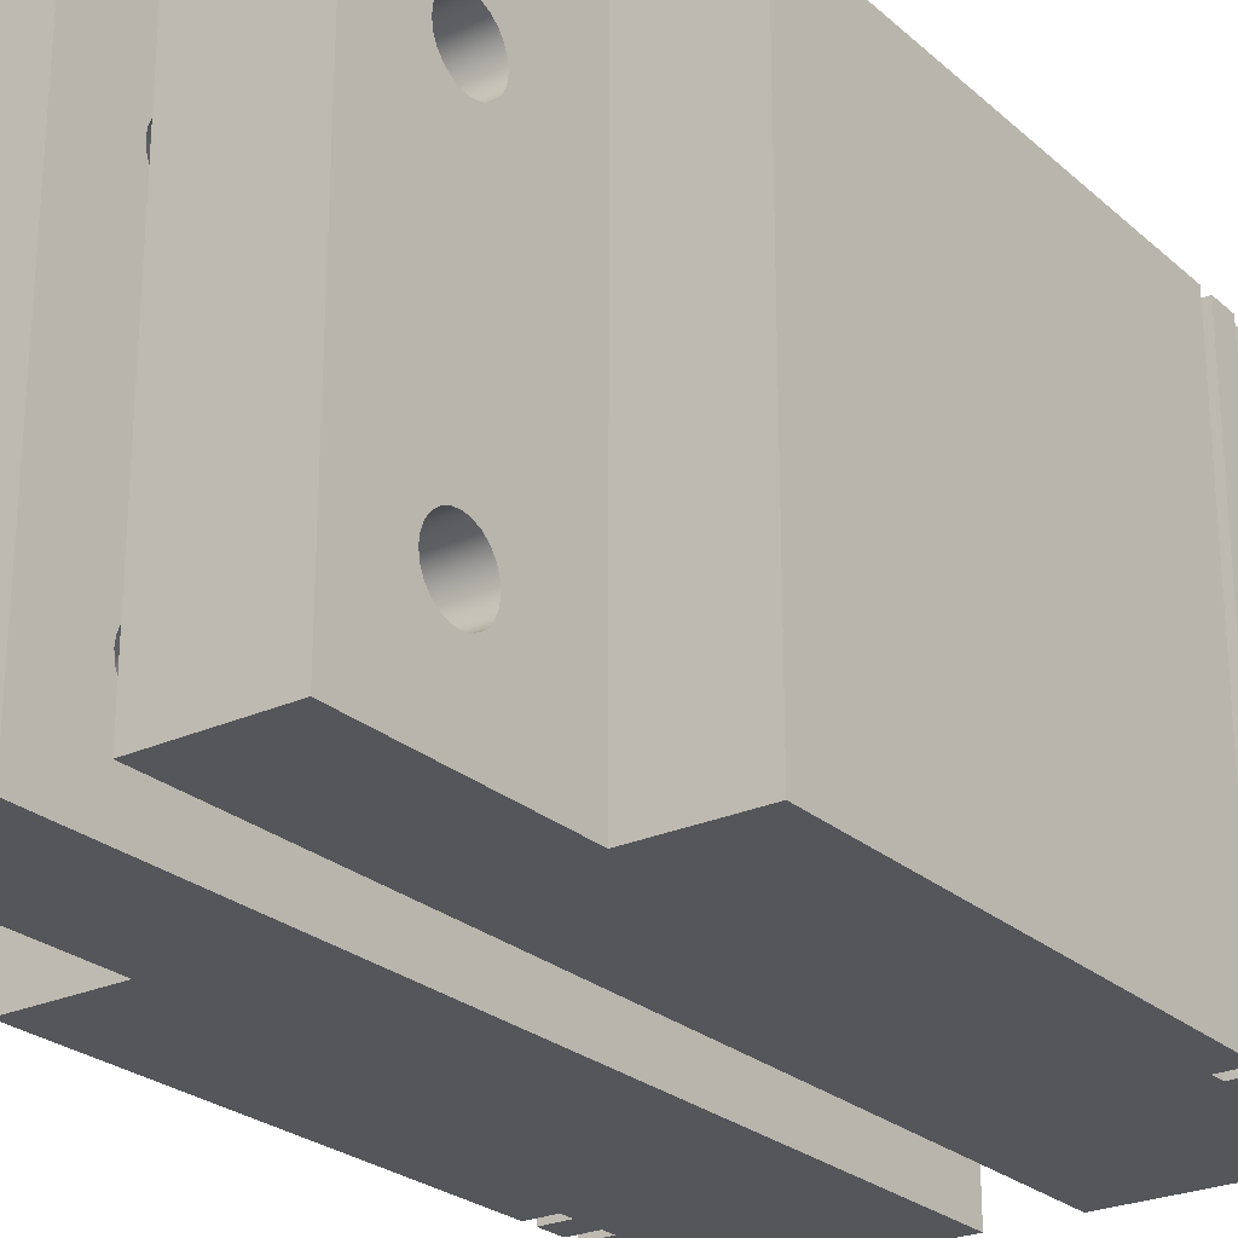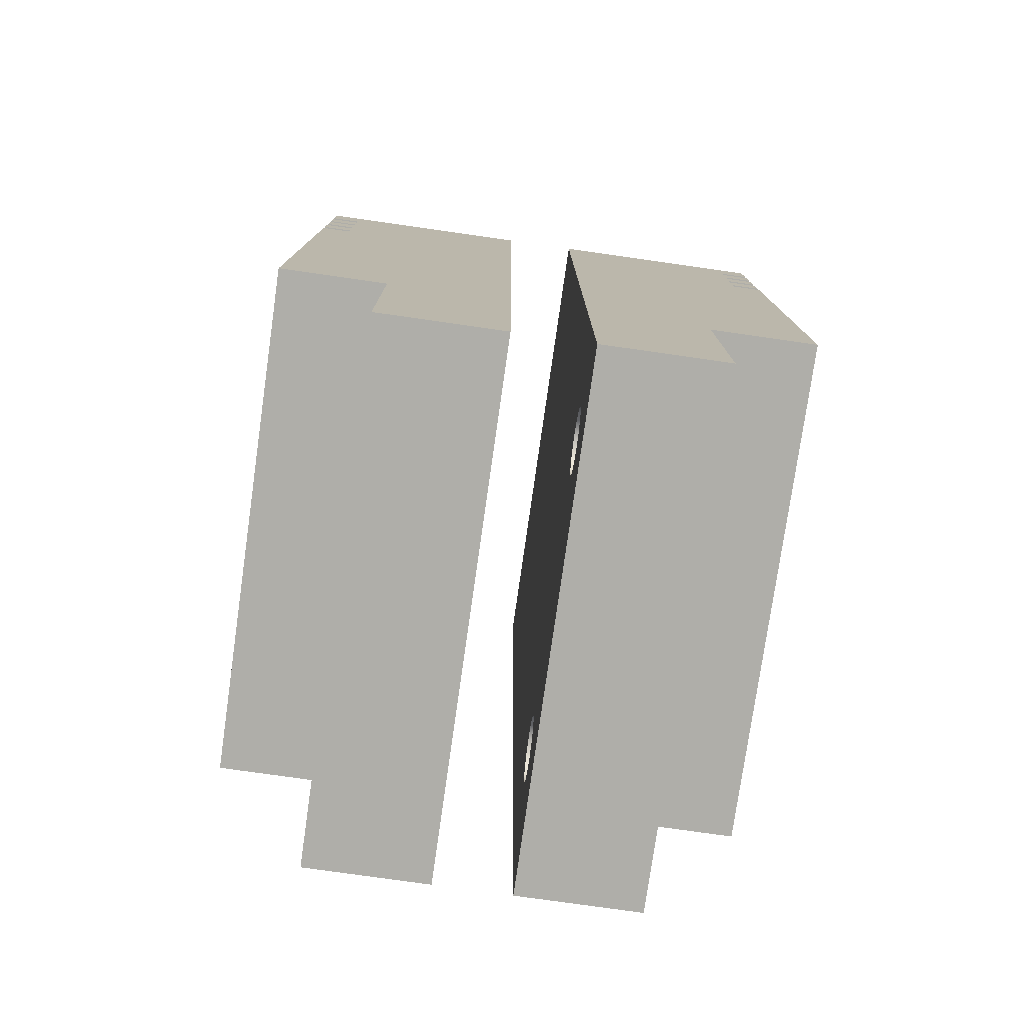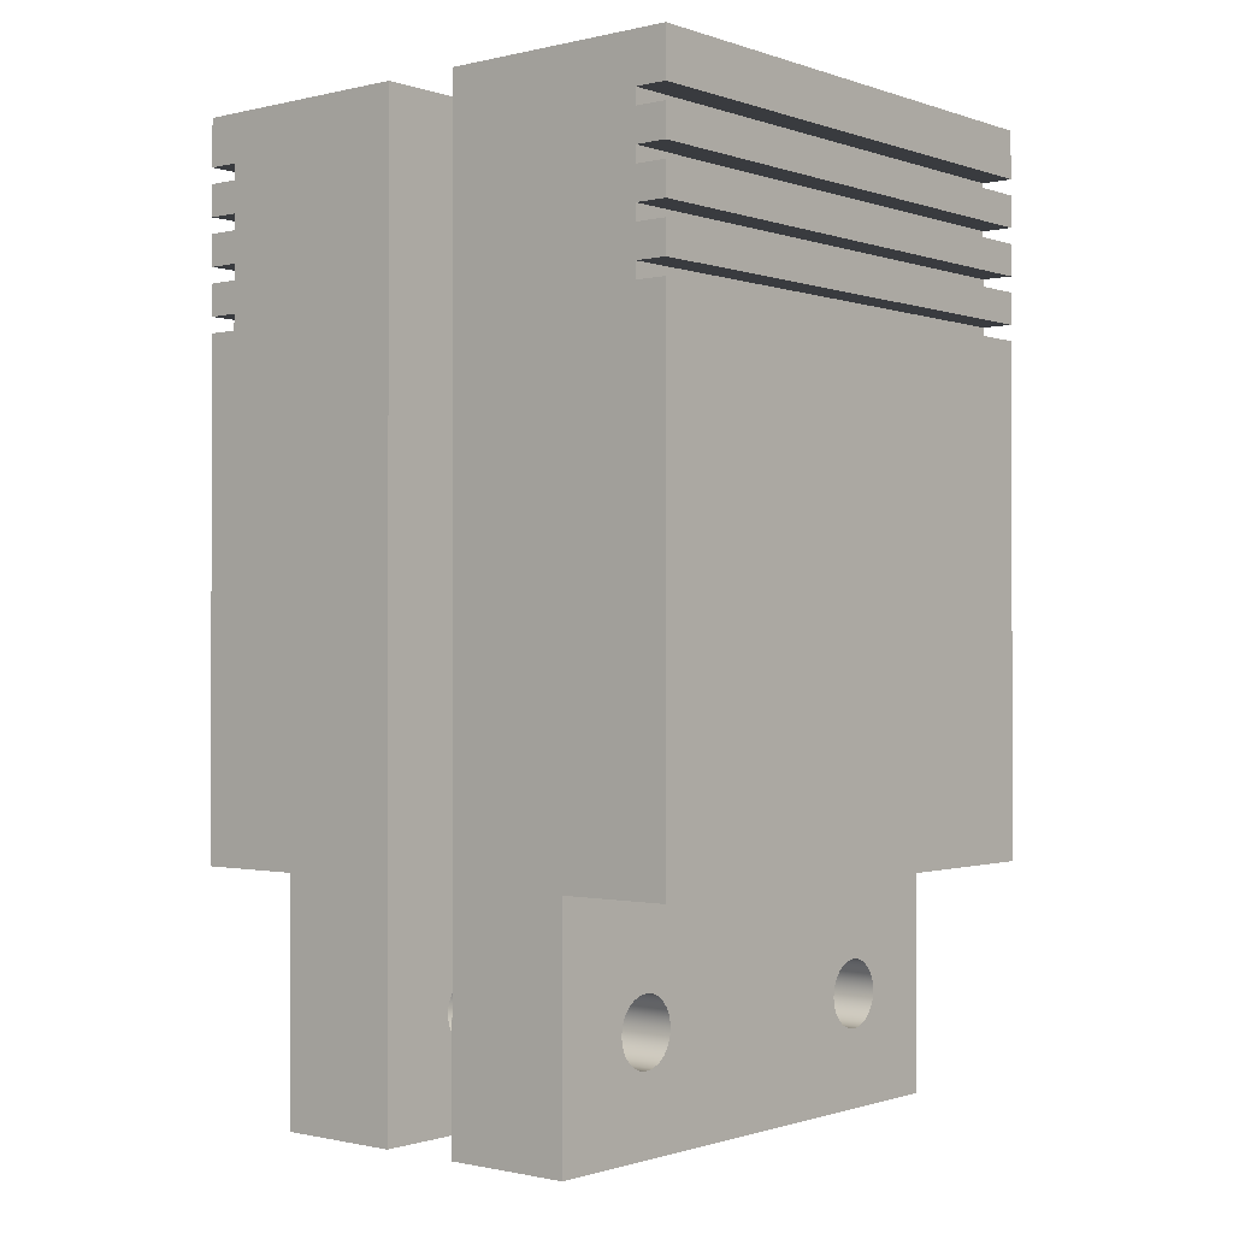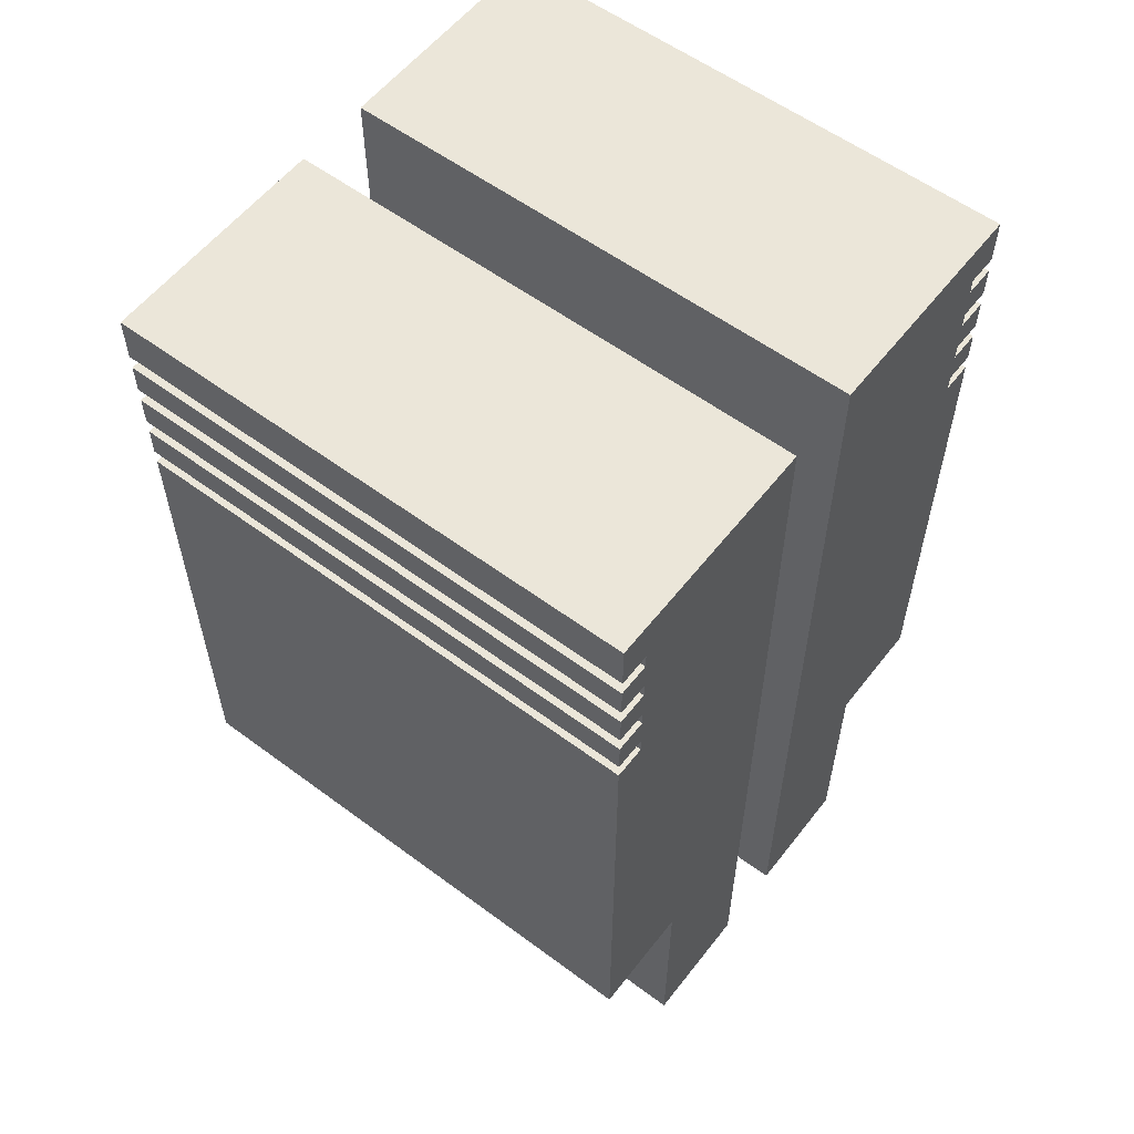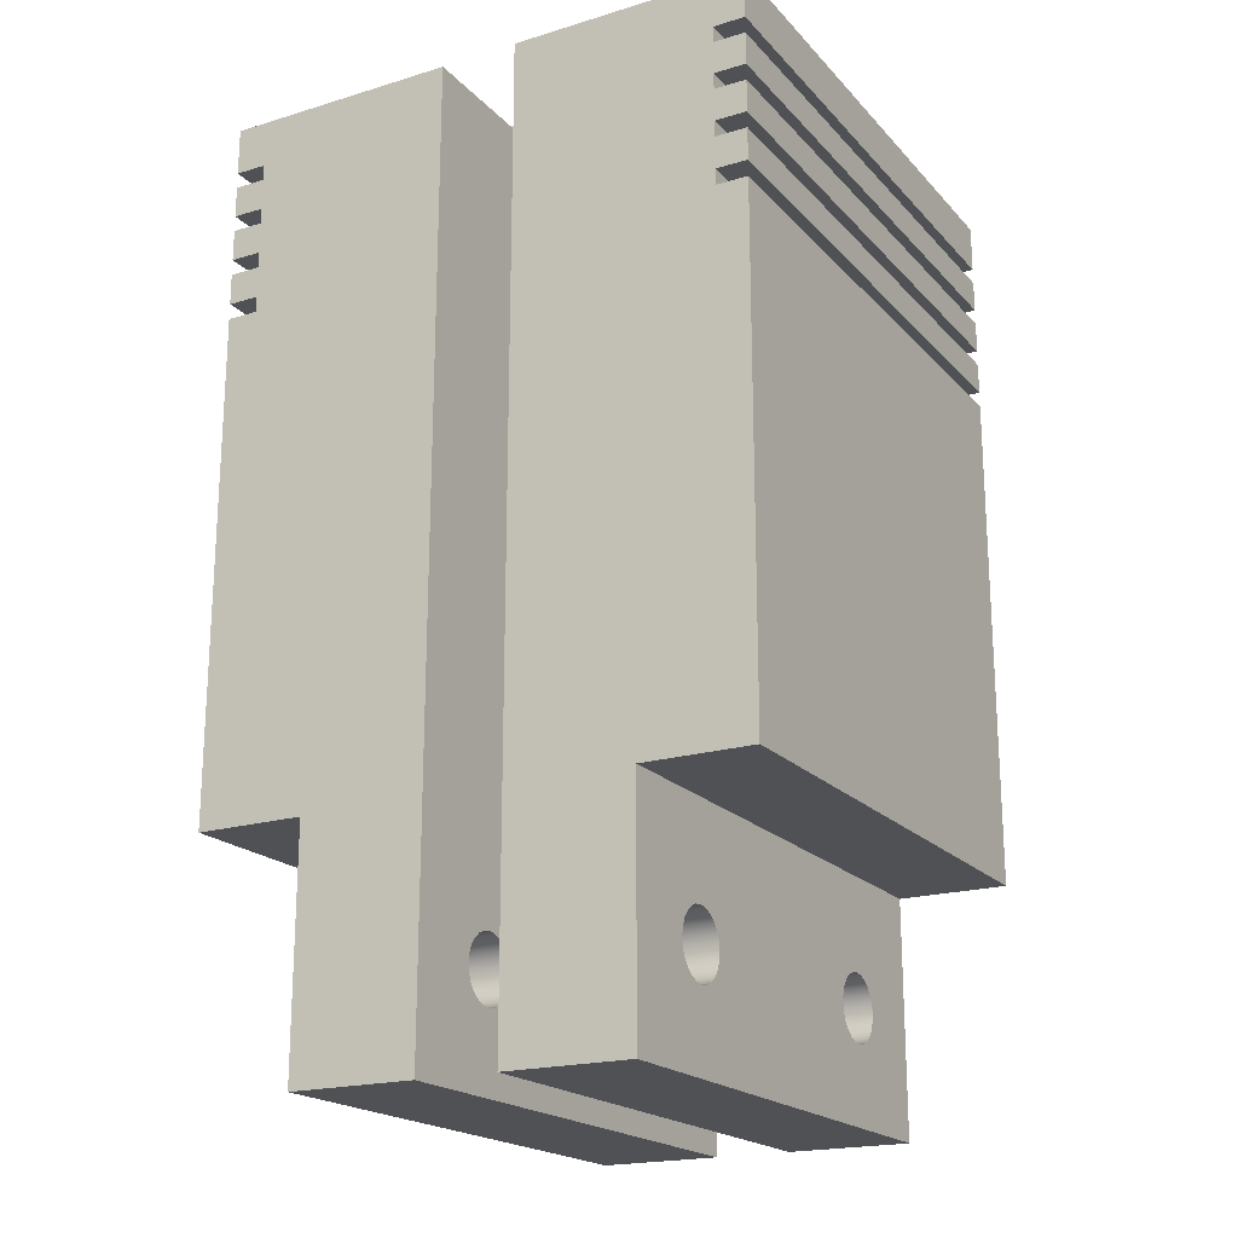
<metadata>
{"format":"obj","ext":"obj","renderer":"f3d","projection":"perspective","resolution":1024,"background":"white","views":[{"elev":-25.4,"azim":36.1,"up":"+Z"},{"elev":-77.5,"azim":-8.1,"up":"+Y"},{"elev":-0.9,"azim":39.9,"up":"+Y"},{"elev":57.4,"azim":-52.4,"up":"+Y"},{"elev":-19.8,"azim":29.2,"up":"+Y"}]}
</metadata>
<code>
g Body13
v 25 4.875 27
v 25 4.947 27.55
v 25 5.16 28.06
v 25 5.497 28.5
v 25 5.938 28.84
v 25 6.45 29.05
v 25 7 29.12
v 25 7.55 29.05
v 25 8.062 28.84
v 25 8.503 28.5
v 25 8.84 28.06
v 25 9.053 27.55
v 25 9.125 27
v 25 9.053 26.45
v 25 8.84 25.94
v 25 8.503 25.5
v 25 8.062 25.16
v 25 7.55 24.95
v 25 7 24.88
v 25 6.45 24.95
v 25 5.938 25.16
v 25 5.497 25.5
v 25 5.16 25.94
v 25 4.947 26.45
v 33 4.875 27
v 33 4.947 26.45
v 33 5.16 25.94
v 33 5.497 25.5
v 33 5.938 25.16
v 33 6.45 24.95
v 33 7 24.88
v 33 7.55 24.95
v 33 8.062 25.16
v 33 8.503 25.5
v 33 8.84 25.94
v 33 9.053 26.45
v 33 9.125 27
v 33 9.053 27.55
v 33 8.84 28.06
v 33 8.503 28.5
v 33 8.062 28.84
v 33 7.55 29.05
v 33 7 29.12
v 33 6.45 29.05
v 33 5.938 28.84
v 33 5.497 28.5
v 33 5.16 28.06
v 33 4.947 27.55
v 25 4.875 7
v 25 4.947 7.55
v 25 5.16 8.062
v 25 5.497 8.503
v 25 5.938 8.84
v 25 6.45 9.053
v 25 7 9.125
v 25 7.55 9.053
v 25 8.062 8.84
v 25 8.503 8.503
v 25 8.84 8.062
v 25 9.053 7.55
v 25 9.125 7
v 25 9.053 6.45
v 25 8.84 5.938
v 25 8.503 5.497
v 25 8.062 5.16
v 25 7.55 4.947
v 25 7 4.875
v 25 6.45 4.947
v 25 5.938 5.16
v 25 5.497 5.497
v 25 5.16 5.938
v 25 4.947 6.45
v 33 4.875 7
v 33 4.947 6.45
v 33 5.16 5.938
v 33 5.497 5.497
v 33 5.938 5.16
v 33 6.45 4.947
v 33 7 4.875
v 33 7.55 4.947
v 33 8.062 5.16
v 33 8.503 5.497
v 33 8.84 5.938
v 33 9.053 6.45
v 33 9.125 7
v 33 9.053 7.55
v 33 8.84 8.062
v 33 8.503 8.503
v 33 8.062 8.84
v 33 7.55 9.053
v 33 7 9.125
v 33 6.45 9.053
v 33 5.938 8.84
v 33 5.497 8.503
v 33 5.16 8.062
v 33 4.947 7.55
v 25 15 0
v 25 0 0
v 25 0 34
v 25 15 34
v 18 15 0
v 18 15 34
v 18 47 0
v 18 47 34
v 20 47 0
v 20 47 34
v 20 48 0
v 20 48 34
v 18 48 0
v 18 48 34
v 18 50 0
v 18 50 34
v 20 50 0
v 20 50 34
v 20 51 0
v 20 51 34
v 18 51 0
v 18 51 34
v 18 53 0
v 18 53 34
v 20 53 0
v 20 53 34
v 20 54 0
v 20 54 34
v 18 54 0
v 18 54 34
v 18 56 0
v 18 56 34
v 20 56 0
v 20 56 34
v 20 57 0
v 20 57 34
v 18 57 0
v 18 57 34
v 18 60 0
v 18 60 34
v 33 60 0
v 33 60 34
v 33 -0 0
v 33 -0 34
f 2 48 1
f 1 48 25
f 1 25 24
f 24 25 26
f 24 26 23
f 23 26 27
f 23 27 22
f 22 27 28
f 22 28 21
f 21 28 29
f 21 29 20
f 20 29 30
f 20 30 19
f 19 30 31
f 19 31 18
f 18 31 32
f 18 32 17
f 17 32 33
f 17 33 16
f 16 33 34
f 16 34 15
f 15 34 35
f 15 35 14
f 14 35 36
f 14 36 13
f 13 36 37
f 13 37 12
f 12 37 38
f 12 38 11
f 11 38 39
f 11 39 10
f 10 39 40
f 10 40 9
f 9 40 41
f 9 41 8
f 8 41 42
f 8 42 7
f 7 42 43
f 7 43 6
f 6 43 44
f 6 44 5
f 5 44 45
f 5 45 4
f 4 45 46
f 4 46 3
f 3 46 47
f 3 47 2
f 2 47 48
f 50 96 49
f 49 96 73
f 49 73 72
f 72 73 74
f 72 74 71
f 71 74 75
f 71 75 70
f 70 75 76
f 70 76 69
f 69 76 77
f 69 77 68
f 68 77 78
f 68 78 67
f 67 78 79
f 67 79 66
f 66 79 80
f 66 80 65
f 65 80 81
f 65 81 64
f 64 81 82
f 64 82 63
f 63 82 83
f 63 83 62
f 62 83 84
f 62 84 61
f 61 84 85
f 61 85 60
f 60 85 86
f 60 86 59
f 59 86 87
f 59 87 58
f 58 87 88
f 58 88 57
f 57 88 89
f 57 89 56
f 56 89 90
f 56 90 55
f 55 90 91
f 55 91 54
f 54 91 92
f 54 92 53
f 53 92 93
f 53 93 52
f 52 93 94
f 52 94 51
f 51 94 95
f 51 95 50
f 50 95 96
f 2 1 99
f 99 1 24
f 99 24 50
f 50 24 51
f 51 24 23
f 51 23 22
f 51 22 52
f 52 22 21
f 52 21 53
f 53 21 20
f 53 20 54
f 54 20 19
f 54 19 55
f 55 19 56
f 56 19 18
f 56 18 57
f 57 18 17
f 57 17 58
f 58 17 16
f 58 16 59
f 59 16 15
f 59 15 14
f 13 100 14
f 14 100 60
f 14 60 59
f 13 12 100
f 100 12 11
f 100 11 10
f 10 9 100
f 100 9 8
f 100 8 7
f 100 7 99
f 99 7 6
f 99 6 5
f 5 4 99
f 99 4 3
f 99 3 2
f 50 49 98
f 98 49 72
f 98 72 71
f 71 70 98
f 98 70 69
f 98 69 68
f 68 67 98
f 98 67 97
f 97 67 66
f 97 66 65
f 65 64 97
f 97 64 63
f 97 63 62
f 62 61 97
f 97 61 60
f 97 60 100
f 99 50 98
f 101 97 102
f 102 97 100
f 103 101 104
f 104 101 102
f 105 103 106
f 106 103 104
f 107 105 108
f 108 105 106
f 109 107 110
f 110 107 108
f 111 109 112
f 112 109 110
f 113 111 114
f 114 111 112
f 115 113 116
f 116 113 114
f 117 115 118
f 118 115 116
f 119 117 120
f 120 117 118
f 121 119 122
f 122 119 120
f 123 121 124
f 124 121 122
f 125 123 126
f 126 123 124
f 127 125 128
f 128 125 126
f 129 127 130
f 130 127 128
f 131 129 132
f 132 129 130
f 133 131 134
f 134 131 132
f 135 133 136
f 136 133 134
f 137 135 138
f 138 135 136
f 26 25 140
f 140 25 48
f 140 48 47
f 47 46 140
f 140 46 45
f 140 45 44
f 44 43 140
f 140 43 42
f 140 42 41
f 140 41 138
f 138 41 40
f 138 40 39
f 39 38 138
f 138 38 37
f 138 37 36
f 36 35 138
f 138 35 34
f 138 34 88
f 88 34 89
f 89 34 33
f 89 33 90
f 90 33 32
f 90 32 31
f 30 92 31
f 31 92 91
f 31 91 90
f 92 30 93
f 93 30 29
f 93 29 94
f 94 29 28
f 94 28 95
f 95 28 27
f 95 27 140
f 140 27 26
f 74 73 139
f 139 73 96
f 139 96 95
f 138 88 137
f 137 88 87
f 137 87 86
f 86 85 137
f 137 85 84
f 137 84 83
f 83 82 137
f 137 82 81
f 137 81 139
f 139 81 80
f 139 80 79
f 79 78 139
f 139 78 77
f 139 77 76
f 76 75 139
f 139 75 74
f 140 139 95
f 98 139 99
f 99 139 140
f 99 140 100
f 100 140 138
f 100 138 106
f 106 138 108
f 108 138 114
f 108 114 112
f 136 132 138
f 138 132 130
f 138 130 124
f 124 130 128
f 124 128 126
f 136 134 132
f 124 122 138
f 138 122 116
f 138 116 114
f 122 120 116
f 116 120 118
f 112 110 108
f 104 102 106
f 106 102 100
f 98 97 139
f 139 97 137
f 137 97 105
f 137 105 107
f 97 101 105
f 105 101 103
f 137 107 113
f 113 107 109
f 113 109 111
f 113 115 137
f 137 115 121
f 137 121 123
f 115 117 121
f 121 117 119
f 137 123 129
f 129 123 125
f 129 125 127
f 129 131 137
f 137 131 135
f 135 131 133
g Body14
v 38 4.875 27
v 38 4.947 27.55
v 38 5.16 28.06
v 38 5.497 28.5
v 38 5.938 28.84
v 38 6.45 29.05
v 38 7 29.12
v 38 7.55 29.05
v 38 8.062 28.84
v 38 8.503 28.5
v 38 8.84 28.06
v 38 9.053 27.55
v 38 9.125 27
v 38 9.053 26.45
v 38 8.84 25.94
v 38 8.503 25.5
v 38 8.062 25.16
v 38 7.55 24.95
v 38 7 24.88
v 38 6.45 24.95
v 38 5.938 25.16
v 38 5.497 25.5
v 38 5.16 25.94
v 38 4.947 26.45
v 46 4.875 27
v 46 4.947 26.45
v 46 5.16 25.94
v 46 5.497 25.5
v 46 5.938 25.16
v 46 6.45 24.95
v 46 7 24.88
v 46 7.55 24.95
v 46 8.062 25.16
v 46 8.503 25.5
v 46 8.84 25.94
v 46 9.053 26.45
v 46 9.125 27
v 46 9.053 27.55
v 46 8.84 28.06
v 46 8.503 28.5
v 46 8.062 28.84
v 46 7.55 29.05
v 46 7 29.12
v 46 6.45 29.05
v 46 5.938 28.84
v 46 5.497 28.5
v 46 5.16 28.06
v 46 4.947 27.55
v 38 4.875 7
v 38 4.947 7.55
v 38 5.16 8.062
v 38 5.497 8.503
v 38 5.938 8.84
v 38 6.45 9.053
v 38 7 9.125
v 38 7.55 9.053
v 38 8.062 8.84
v 38 8.503 8.503
v 38 8.84 8.062
v 38 9.053 7.55
v 38 9.125 7
v 38 9.053 6.45
v 38 8.84 5.938
v 38 8.503 5.497
v 38 8.062 5.16
v 38 7.55 4.947
v 38 7 4.875
v 38 6.45 4.947
v 38 5.938 5.16
v 38 5.497 5.497
v 38 5.16 5.938
v 38 4.947 6.45
v 46 4.875 7
v 46 4.947 6.45
v 46 5.16 5.938
v 46 5.497 5.497
v 46 5.938 5.16
v 46 6.45 4.947
v 46 7 4.875
v 46 7.55 4.947
v 46 8.062 5.16
v 46 8.503 5.497
v 46 8.84 5.938
v 46 9.053 6.45
v 46 9.125 7
v 46 9.053 7.55
v 46 8.84 8.062
v 46 8.503 8.503
v 46 8.062 8.84
v 46 7.55 9.053
v 46 7 9.125
v 46 6.45 9.053
v 46 5.938 8.84
v 46 5.497 8.503
v 46 5.16 8.062
v 46 4.947 7.55
v 38 0 -0
v 46 0 0
v 46 0 34
v 38 0 34
v 38 60 -0
v 38 60 34
v 53 60 0
v 53 60 34
v 53 57 0
v 53 57 34
v 51 57 0
v 51 57 34
v 51 56 0
v 51 56 34
v 53 56 0
v 53 56 34
v 53 54 0
v 53 54 34
v 51 54 0
v 51 54 34
v 51 53 0
v 51 53 34
v 53 53 0
v 53 53 34
v 53 51 0
v 53 51 34
v 51 51 0
v 51 51 34
v 51 50 0
v 51 50 34
v 53 50 0
v 53 50 34
v 53 48 0
v 53 48 34
v 51 48 0
v 51 48 34
v 51 47 0
v 51 47 34
v 53 47 0
v 53 47 34
v 53 15 0
v 53 15 34
v 46 15 0
v 46 15 34
f 142 188 141
f 141 188 165
f 141 165 164
f 164 165 166
f 164 166 163
f 163 166 167
f 163 167 162
f 162 167 168
f 162 168 161
f 161 168 169
f 161 169 160
f 160 169 170
f 160 170 159
f 159 170 171
f 159 171 158
f 158 171 172
f 158 172 157
f 157 172 173
f 157 173 156
f 156 173 174
f 156 174 155
f 155 174 175
f 155 175 154
f 154 175 176
f 154 176 153
f 153 176 177
f 153 177 152
f 152 177 178
f 152 178 151
f 151 178 179
f 151 179 150
f 150 179 180
f 150 180 149
f 149 180 181
f 149 181 148
f 148 181 182
f 148 182 147
f 147 182 183
f 147 183 146
f 146 183 184
f 146 184 145
f 145 184 185
f 145 185 144
f 144 185 186
f 144 186 143
f 143 186 187
f 143 187 142
f 142 187 188
f 190 236 189
f 189 236 213
f 189 213 212
f 212 213 214
f 212 214 211
f 211 214 215
f 211 215 210
f 210 215 216
f 210 216 209
f 209 216 217
f 209 217 208
f 208 217 218
f 208 218 207
f 207 218 219
f 207 219 206
f 206 219 220
f 206 220 205
f 205 220 221
f 205 221 204
f 204 221 222
f 204 222 203
f 203 222 223
f 203 223 202
f 202 223 224
f 202 224 201
f 201 224 225
f 201 225 200
f 200 225 226
f 200 226 199
f 199 226 227
f 199 227 198
f 198 227 228
f 198 228 197
f 197 228 229
f 197 229 196
f 196 229 230
f 196 230 195
f 195 230 231
f 195 231 194
f 194 231 232
f 194 232 193
f 193 232 233
f 193 233 192
f 192 233 234
f 192 234 191
f 191 234 235
f 191 235 190
f 190 235 236
f 237 238 240
f 240 238 239
f 142 141 240
f 240 141 164
f 240 164 163
f 240 163 191
f 191 163 162
f 191 162 192
f 192 162 161
f 192 161 193
f 193 161 160
f 193 160 194
f 194 160 159
f 194 159 195
f 195 159 196
f 196 159 158
f 196 158 157
f 196 157 197
f 197 157 156
f 197 156 198
f 198 156 242
f 198 242 241
f 156 155 242
f 242 155 154
f 242 154 153
f 153 152 242
f 242 152 151
f 242 151 150
f 150 149 242
f 242 149 240
f 240 149 148
f 240 148 147
f 147 146 240
f 240 146 145
f 240 145 144
f 144 143 240
f 240 143 142
f 190 189 237
f 237 189 212
f 237 212 211
f 211 210 237
f 237 210 209
f 237 209 208
f 208 207 237
f 237 207 206
f 237 206 205
f 237 205 241
f 241 205 204
f 241 204 203
f 203 202 241
f 241 202 201
f 241 201 200
f 200 199 241
f 241 199 198
f 240 191 237
f 237 191 190
f 243 241 244
f 244 241 242
f 245 243 246
f 246 243 244
f 247 245 248
f 248 245 246
f 249 247 250
f 250 247 248
f 251 249 252
f 252 249 250
f 253 251 254
f 254 251 252
f 255 253 256
f 256 253 254
f 257 255 258
f 258 255 256
f 259 257 260
f 260 257 258
f 261 259 262
f 262 259 260
f 263 261 264
f 264 261 262
f 265 263 266
f 266 263 264
f 267 265 268
f 268 265 266
f 269 267 270
f 270 267 268
f 271 269 272
f 272 269 270
f 273 271 274
f 274 271 272
f 275 273 276
f 276 273 274
f 277 275 278
f 278 275 276
f 279 277 280
f 280 277 278
f 166 165 239
f 239 165 188
f 239 188 187
f 187 186 239
f 239 186 185
f 239 185 184
f 184 183 239
f 239 183 280
f 280 183 182
f 280 182 181
f 181 180 280
f 280 180 179
f 280 179 178
f 178 177 280
f 280 177 176
f 280 176 226
f 226 176 227
f 227 176 175
f 227 175 174
f 227 174 228
f 228 174 173
f 228 173 229
f 229 173 172
f 229 172 230
f 230 172 171
f 230 171 231
f 231 171 232
f 232 171 170
f 232 170 233
f 233 170 169
f 233 169 234
f 234 169 168
f 234 168 235
f 235 168 167
f 235 167 166
f 214 213 238
f 238 213 236
f 238 236 239
f 239 236 166
f 236 235 166
f 280 226 279
f 279 226 225
f 279 225 224
f 224 223 279
f 279 223 222
f 279 222 221
f 221 220 279
f 279 220 219
f 279 219 238
f 238 219 218
f 238 218 217
f 217 216 238
f 238 216 215
f 238 215 214
f 239 280 240
f 240 280 242
f 242 280 274
f 242 274 272
f 280 278 274
f 274 278 276
f 242 272 266
f 266 272 270
f 266 270 268
f 266 264 242
f 242 264 258
f 242 258 256
f 264 262 258
f 258 262 260
f 242 256 250
f 250 256 254
f 250 254 252
f 250 248 242
f 242 248 244
f 244 248 246
f 238 237 279
f 279 237 241
f 279 241 273
f 273 241 271
f 271 241 265
f 271 265 267
f 243 247 241
f 241 247 249
f 241 249 255
f 255 249 251
f 255 251 253
f 243 245 247
f 255 257 241
f 241 257 263
f 241 263 265
f 257 259 263
f 263 259 261
f 267 269 271
f 275 277 273
f 273 277 279

</code>
